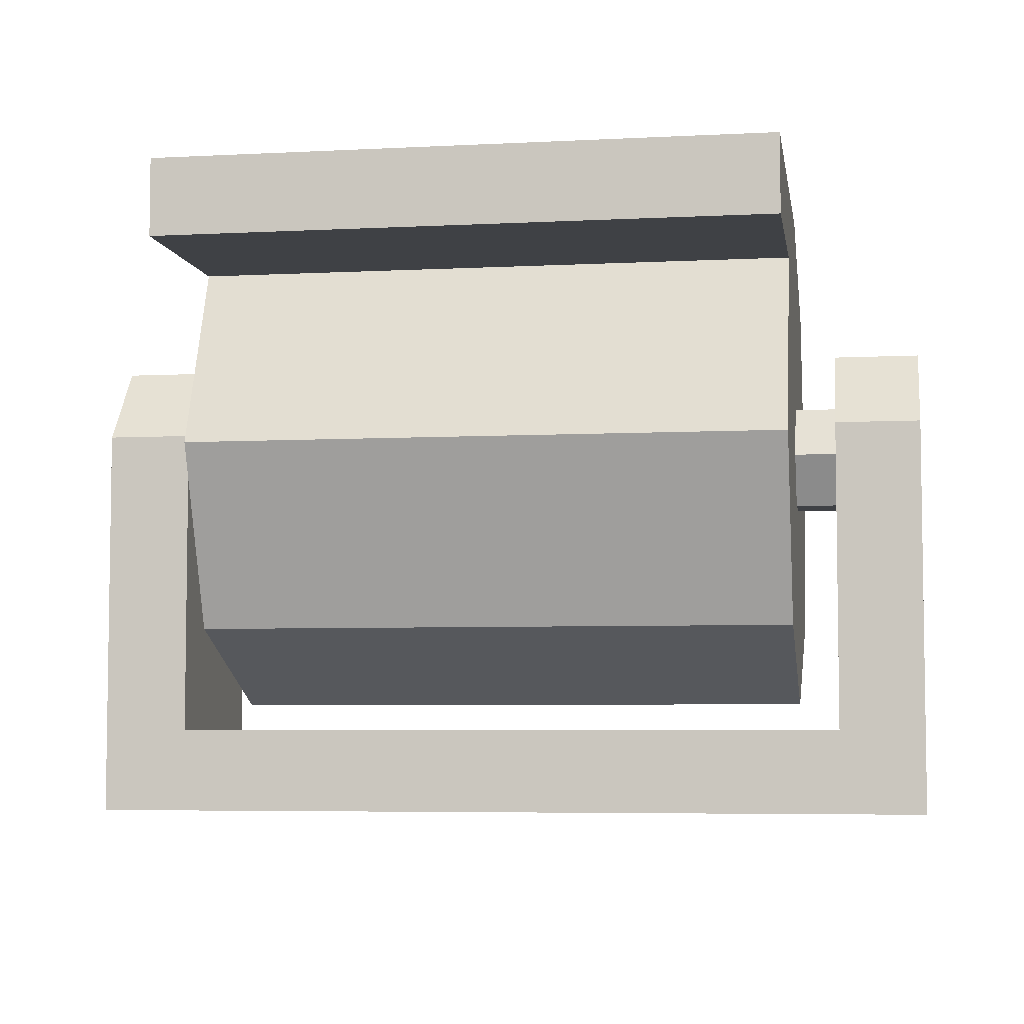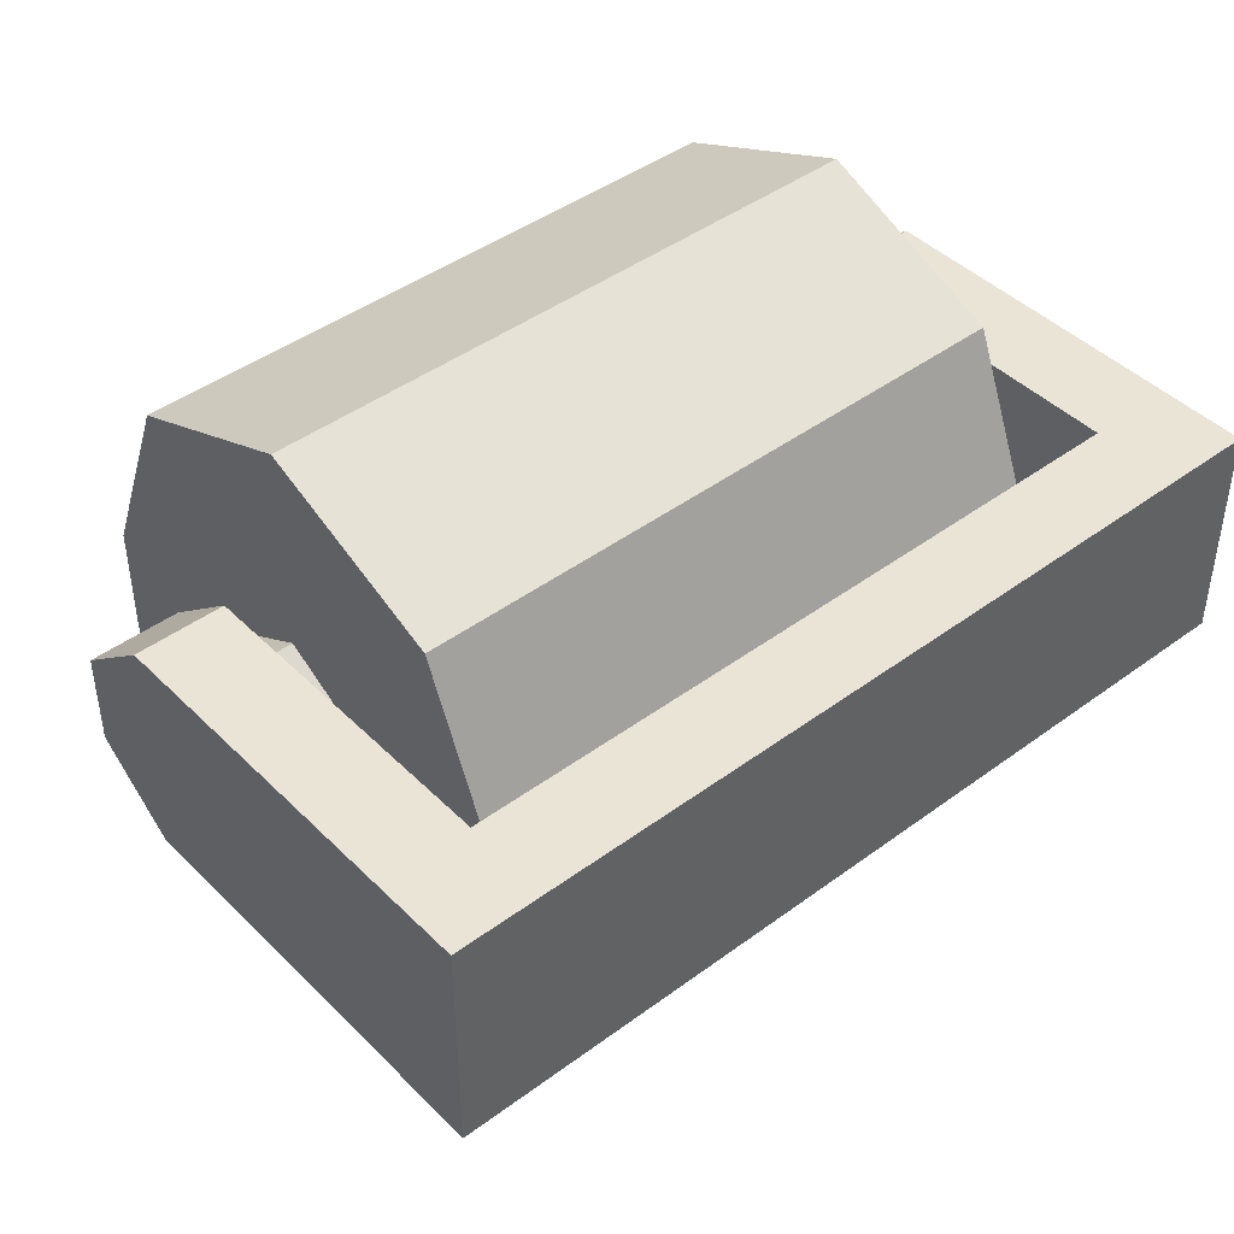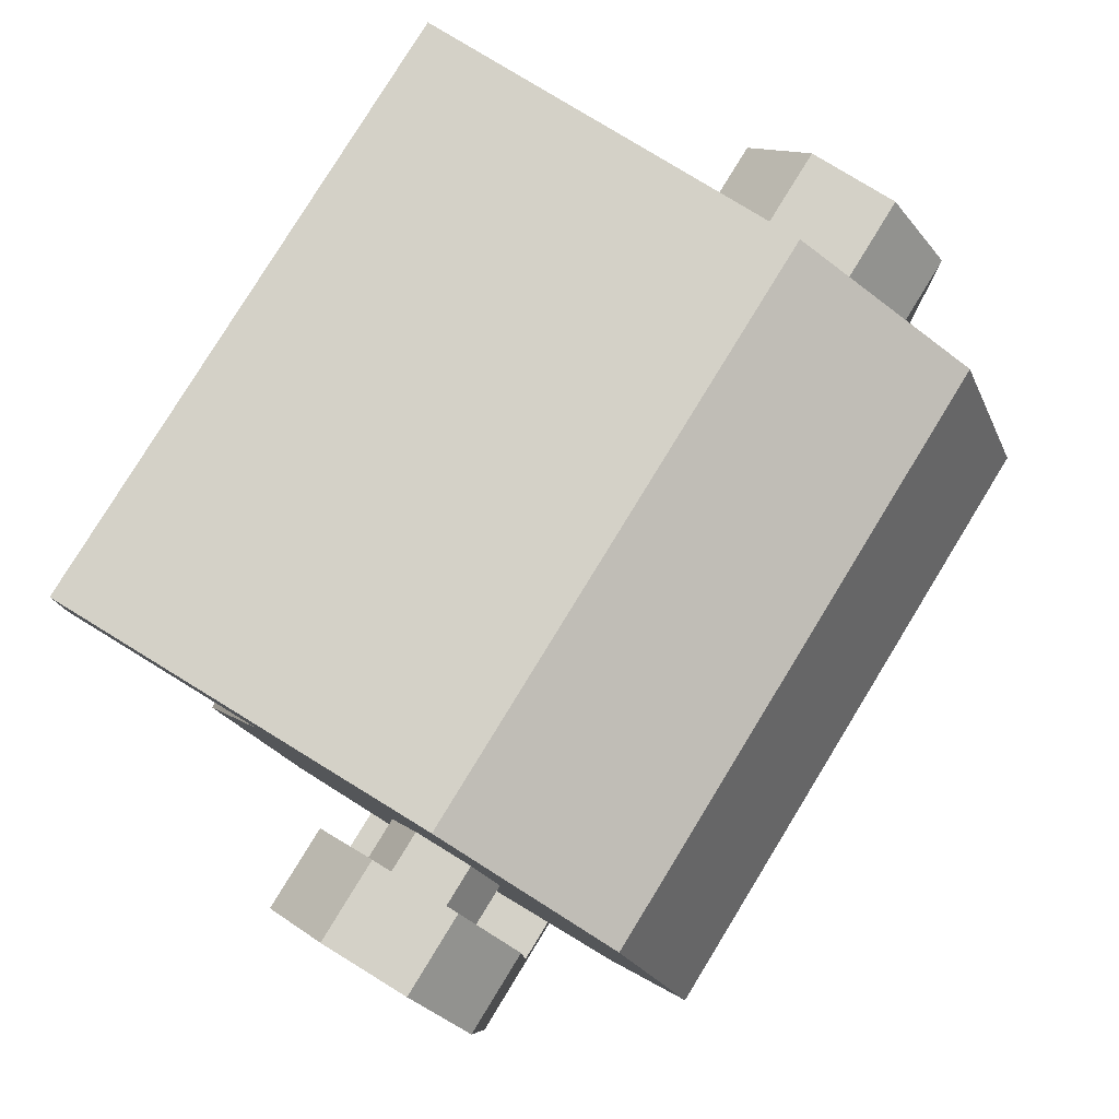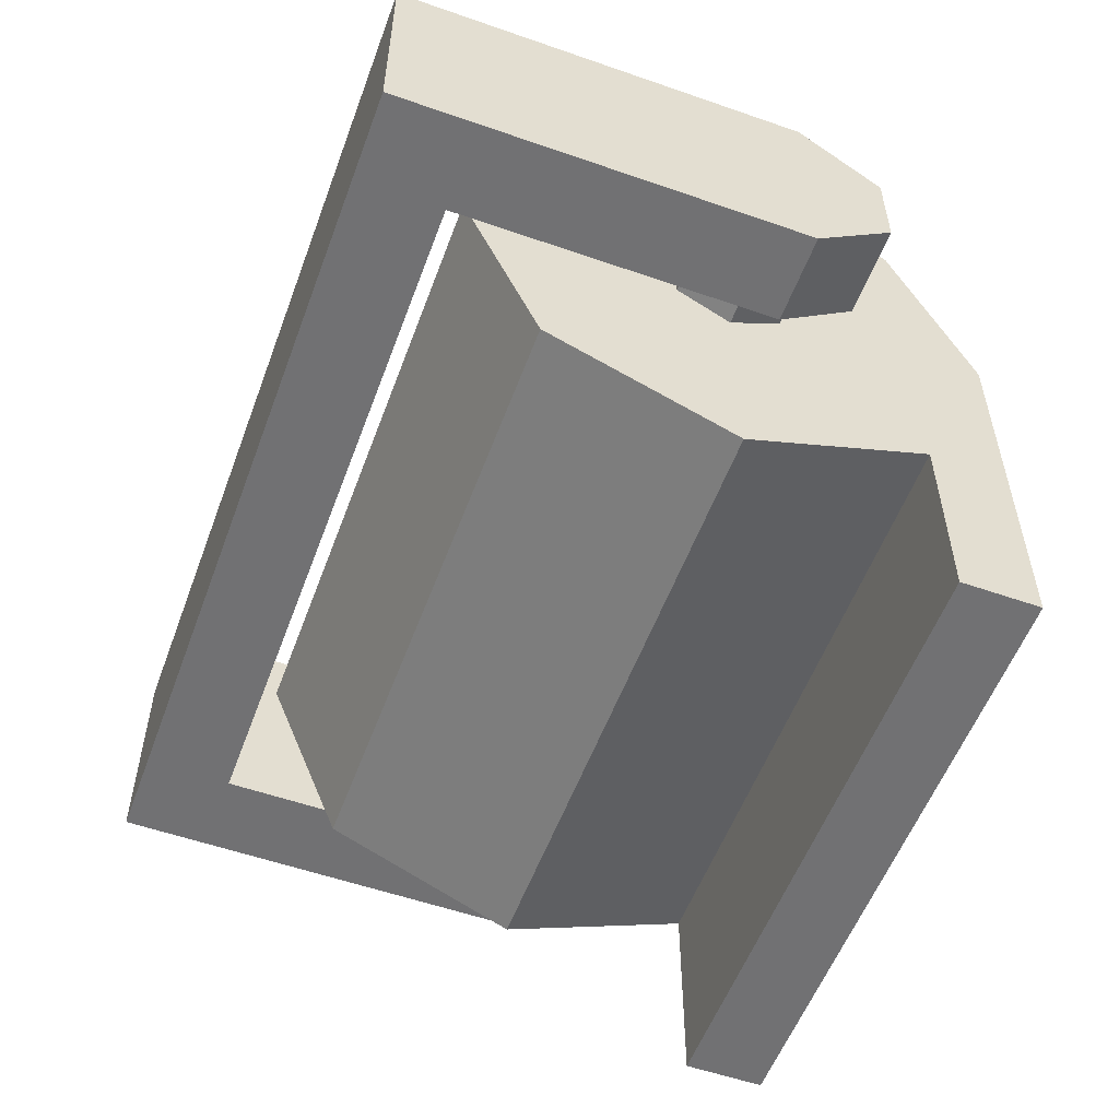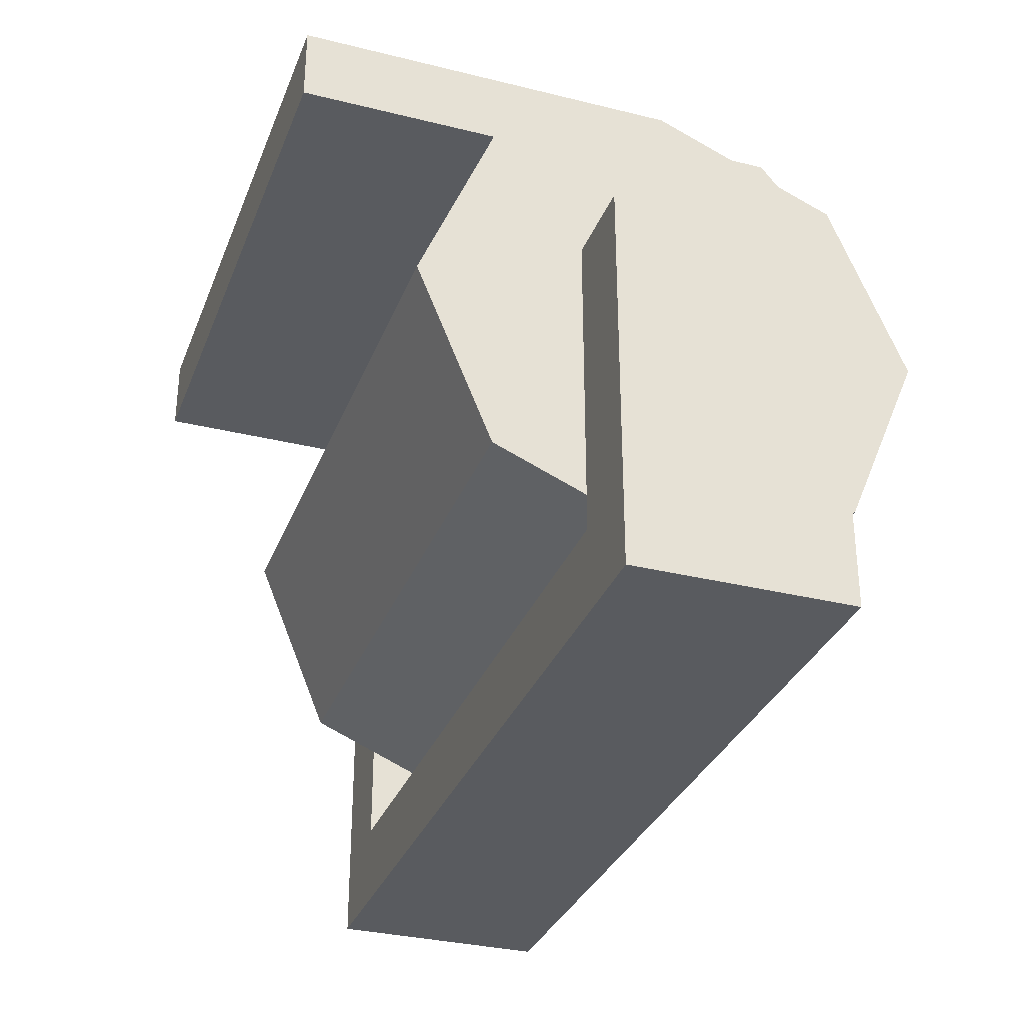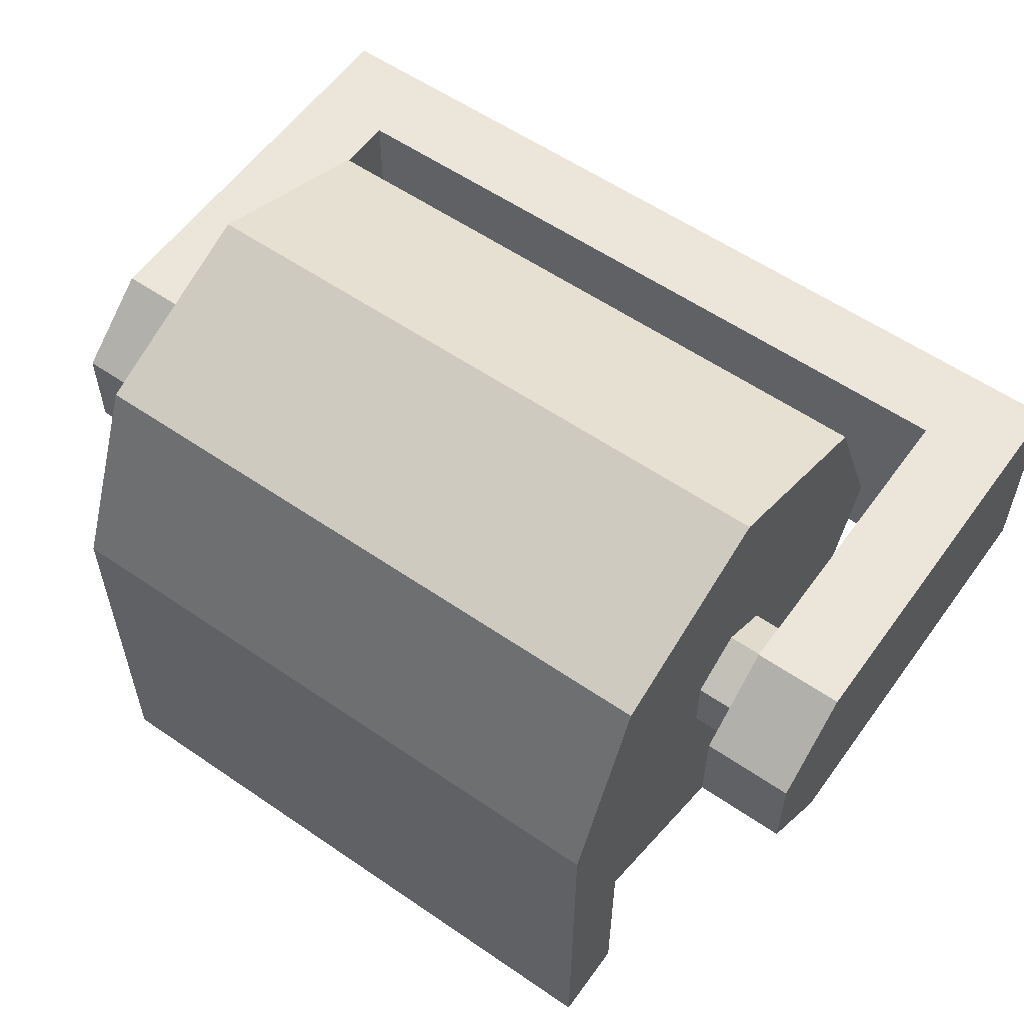
<metadata>
{"format":"obj","ext":"obj","renderer":"f3d","projection":"perspective","resolution":1024,"background":"white","views":[{"elev":-5.5,"azim":9.1,"up":"+Z"},{"elev":43.8,"azim":139.0,"up":"+Y"},{"elev":79.8,"azim":121.5,"up":"+Z"},{"elev":-55.3,"azim":-110.2,"up":"+Y"},{"elev":-32.1,"azim":70.8,"up":"+Z"},{"elev":57.5,"azim":35.5,"up":"+Y"}]}
</metadata>
<code>
g SM_Prop_Toilet_Paper_01
v 0.1065 -0.0338 0.02629
v -0.1065 -0.0338 0.02629
v -0.1065 0.0338 0.02629
v 0.1065 0.0338 0.02629
v 0.1331 0.0338 0
v -0.1331 0.0338 0
v -0.1331 -0.0338 0
v 0.1331 -0.0338 0
v 0.1065 0.01404 0.1476
v 0.1331 0.01404 0.1476
v 0.1331 -0.01404 0.1476
v 0.1065 -0.01404 0.1476
v -0.1331 -0.01404 0.1476
v -0.1331 0.01404 0.1476
v -0.1065 0.01404 0.1476
v -0.1065 -0.01404 0.1476
v 0.1065 0.0338 0.02629
v 0.1065 -0.0338 0.1236
v 0.1065 -0.0338 0.02629
v 0.1065 0.0338 0.1236
v 0.1065 -0.01404 0.1476
v 0.1065 0.01404 0.1476
v 0.1065 -0.0338 0.02629
v 0.1065 -0.0338 0.1236
v 0.1331 -0.0338 0.1236
v 0.1331 -0.0338 0
v -0.1065 -0.0338 0.02629
v -0.1331 -0.0338 0
v -0.1065 -0.0338 0.1236
v -0.1331 -0.0338 0.1236
v 0.1331 -0.0338 0
v 0.1331 0.0338 0.1236
v 0.1331 0.0338 0
v 0.1331 -0.0338 0.1236
v 0.1331 0.01404 0.1476
v 0.1331 -0.01404 0.1476
v 0.1331 0.0338 0
v 0.1331 0.0338 0.1236
v 0.1065 0.0338 0.1236
v 0.1065 0.0338 0.02629
v -0.1331 0.0338 0
v -0.1065 0.0338 0.02629
v -0.1331 0.0338 0.1236
v -0.1065 0.0338 0.1236
v -0.1065 -0.0338 0.02629
v -0.1065 0.0338 0.1236
v -0.1065 0.0338 0.02629
v -0.1065 -0.0338 0.1236
v -0.1065 0.01404 0.1476
v -0.1065 -0.01404 0.1476
v -0.1331 0.0338 0
v -0.1331 -0.0338 0.1236
v -0.1331 -0.0338 0
v -0.1331 0.0338 0.1236
v -0.1331 -0.01404 0.1476
v -0.1331 0.01404 0.1476
v 0.1065 -0.0338 0.1236
v 0.1065 -0.01404 0.1476
v 0.1331 -0.01404 0.1476
v 0.1331 -0.0338 0.1236
v 0.1331 0.0338 0.1236
v 0.1331 0.01404 0.1476
v 0.1065 0.01404 0.1476
v 0.1065 0.0338 0.1236
v -0.1331 -0.0338 0.1236
v -0.1331 -0.01404 0.1476
v -0.1065 -0.01404 0.1476
v -0.1065 -0.0338 0.1236
v -0.1065 0.0338 0.1236
v -0.1065 0.01404 0.1476
v -0.1331 0.01404 0.1476
v -0.1331 0.0338 0.1236
v 0.09323 0.05704 0.05827
v -0.09323 0.05704 0.05827
v -0.09323 0 0.03465
v 0.09323 0 0.03465
v 0.09323 0 0.03465
v -0.09323 0 0.03465
v -0.09323 -0.05704 0.05827
v 0.09323 -0.05704 0.05827
v 0.09323 -0.05704 0.05827
v -0.09323 -0.05704 0.05827
v -0.09323 -0.08067 0.1153
v 0.09323 -0.08067 0.1153
v 0.09323 -0.08067 0.1153
v -0.09323 -0.08067 0.1153
v -0.09323 -0.05704 0.1724
v 0.09323 -0.05704 0.1724
v 0.09323 -0.1179 0.1724
v -0.09323 -0.1179 0.1724
v -0.09323 -0.1179 0.196
v 0.09323 -0.1179 0.196
v 0.09323 0 0.196
v -0.09323 0 0.196
v -0.09323 0.05704 0.1724
v 0.09323 0.05704 0.1724
v 0.09323 0.05704 0.1724
v -0.09323 0.05704 0.1724
v -0.09323 0.08067 0.1153
v 0.09323 0.08067 0.1153
v 0.09323 0.08067 0.1153
v -0.09323 0.08067 0.1153
v -0.09323 0.05704 0.05827
v 0.09323 0.05704 0.05827
v -0.09323 0.02164 0.1153
v -0.09323 0.0153 0.1306
v -0.09323 4.768e-09 0.137
v -0.09323 4.768e-09 0.1153
v -0.09323 0.0153 0.1
v -0.09323 4.768e-09 0.09367
v -0.09323 -0.0153 0.1
v -0.09323 -0.02164 0.1153
v -0.09323 -0.0153 0.1306
v 0.09323 -0.05704 0.1724
v 0.09323 -0.1179 0.1724
v 0.09323 -0.1179 0.196
v 0.09323 0 0.196
v 0.09323 -0.02415 0.1395
v 0.09323 4.768e-09 0.1495
v 0.09323 -0.03416 0.1153
v 0.09323 0.05704 0.1724
v 0.09323 -0.08067 0.1153
v 0.09323 0.02415 0.1395
v 0.09323 -0.02415 0.09116
v 0.09323 0.08067 0.1153
v 0.09323 -0.05704 0.05827
v 0.09323 0.03416 0.1153
v 0.09323 4.768e-09 0.08116
v 0.09323 0.05704 0.05827
v 0.09323 0 0.03465
v 0.09323 0.02415 0.09116
v 0.09323 0 0.196
v 0.09323 -0.1179 0.196
v -0.09323 -0.1179 0.196
v -0.09323 0 0.196
v -0.09323 0 0.196
v -0.09323 -0.1179 0.196
v -0.09323 -0.1179 0.1724
v -0.09323 -0.05704 0.1724
v -0.09323 4.768e-09 0.1495
v -0.09323 -0.02415 0.1395
v -0.09323 0.02415 0.1395
v -0.09323 -0.08067 0.1153
v -0.09323 0.05704 0.1724
v -0.09323 -0.03416 0.1153
v -0.09323 0.03416 0.1153
v -0.09323 -0.05704 0.05827
v -0.09323 0.08067 0.1153
v -0.09323 -0.02415 0.09116
v -0.09323 0.02415 0.09116
v -0.09323 0 0.03465
v -0.09323 0.05704 0.05827
v -0.09323 4.768e-09 0.08116
v -0.09323 -0.05704 0.1724
v -0.09323 -0.1179 0.1724
v 0.09323 -0.1179 0.1724
v 0.09323 -0.05704 0.1724
v 0.09323 4.768e-09 0.09367
v 0.09323 -0.0153 0.1
v 0.09323 -0.02164 0.1153
v 0.09323 4.768e-09 0.1153
v 0.09323 0.0153 0.1
v 0.09323 0.02164 0.1153
v 0.09323 0.0153 0.1306
v 0.09323 4.768e-09 0.137
v 0.09323 -0.0153 0.1306
v 0.1142 0.009171 0.09943
v -0.1142 0.009171 0.09943
v -0.1142 -0.009171 0.09943
v 0.1142 -0.009171 0.09943
v 0.1142 -0.009171 0.09943
v -0.1142 -0.009171 0.09943
v -0.1142 -0.01834 0.1153
v 0.1142 -0.01834 0.1153
v 0.1142 -0.01834 0.1153
v -0.1142 -0.01834 0.1153
v -0.1142 -0.009171 0.1312
v 0.1142 -0.009171 0.1312
v 0.1142 -0.009171 0.1312
v -0.1142 -0.009171 0.1312
v -0.1142 0.009171 0.1312
v 0.1142 0.009171 0.1312
v 0.1142 0.009171 0.1312
v -0.1142 0.009171 0.1312
v -0.1142 0.01834 0.1153
v 0.1142 0.01834 0.1153
v 0.1142 0.01834 0.1153
v -0.1142 0.01834 0.1153
v -0.1142 0.009171 0.09943
v 0.1142 0.009171 0.09943
v 0.1142 -0.009171 0.09943
v 0.1142 -0.01834 0.1153
v 0.1142 -0.009171 0.1312
v 0.1142 0.009171 0.1312
v 0.1142 0.009171 0.09943
v 0.1142 0.01834 0.1153
v -0.1142 -0.009171 0.1312
v -0.1142 -0.01834 0.1153
v -0.1142 -0.009171 0.09943
v -0.1142 0.009171 0.1312
v -0.1142 0.009171 0.09943
v -0.1142 0.01834 0.1153
v 0.09323 0.02415 0.09116
v 0.09323 0.0153 0.1
v 0.09323 0.02164 0.1153
v 0.09323 0.03416 0.1153
v 0.09323 4.768e-09 0.08116
v 0.09323 0.0153 0.1306
v 0.09323 4.768e-09 0.09367
v 0.09323 0.02415 0.1395
v 0.09323 -0.02415 0.09116
v 0.09323 4.768e-09 0.137
v 0.09323 -0.0153 0.1
v 0.09323 4.768e-09 0.1495
v 0.09323 -0.03416 0.1153
v 0.09323 -0.0153 0.1306
v 0.09323 -0.02164 0.1153
v 0.09323 -0.02415 0.1395
v -0.09323 4.768e-09 0.1495
v -0.09323 4.768e-09 0.137
v -0.09323 0.0153 0.1306
v -0.09323 0.02415 0.1395
v -0.09323 -0.02415 0.1395
v -0.09323 0.02164 0.1153
v -0.09323 -0.0153 0.1306
v -0.09323 0.03416 0.1153
v -0.09323 -0.03416 0.1153
v -0.09323 0.0153 0.1
v -0.09323 -0.02164 0.1153
v -0.09323 0.02415 0.09116
v -0.09323 -0.02415 0.09116
v -0.09323 4.768e-09 0.09367
v -0.09323 -0.0153 0.1
v -0.09323 4.768e-09 0.08116
g SM_Prop_Toilet_Paper_01_0
f 3 2 1
f 4 3 1
f 7 6 5
f 8 7 5
f 11 10 9
f 12 11 9
f 15 14 13
f 16 15 13
f 19 18 17
f 18 20 17
f 18 21 20
f 21 22 20
f 25 24 23
f 26 25 23
f 23 27 26
f 27 28 26
f 27 29 28
f 29 30 28
f 33 32 31
f 32 34 31
f 32 35 34
f 35 36 34
f 39 38 37
f 40 39 37
f 37 41 40
f 41 42 40
f 41 43 42
f 43 44 42
f 47 46 45
f 46 48 45
f 46 49 48
f 49 50 48
f 53 52 51
f 52 54 51
f 52 55 54
f 55 56 54
f 59 58 57
f 60 59 57
f 63 62 61
f 64 63 61
f 67 66 65
f 68 67 65
f 71 70 69
f 72 71 69
f 75 74 73
f 76 75 73
f 79 78 77
f 80 79 77
f 83 82 81
f 84 83 81
f 87 86 85
f 88 87 85
f 91 90 89
f 92 91 89
f 95 94 93
f 96 95 93
f 99 98 97
f 100 99 97
f 103 102 101
f 104 103 101
f 107 106 105
f 108 107 105
f 108 105 109
f 110 108 109
f 110 111 108
f 111 112 108
f 108 112 107
f 112 113 107
f 116 115 114
f 117 116 114
f 114 118 117
f 118 119 117
f 120 118 114
f 117 119 121
f 122 120 114
f 119 123 121
f 124 120 122
f 121 123 125
f 126 124 122
f 123 127 125
f 128 124 126
f 125 127 129
f 130 128 126
f 127 131 129
f 131 128 130
f 129 131 130
f 134 133 132
f 135 134 132
f 138 137 136
f 139 138 136
f 136 140 139
f 140 141 139
f 142 140 136
f 139 141 143
f 144 142 136
f 141 145 143
f 146 142 144
f 143 145 147
f 148 146 144
f 145 149 147
f 150 146 148
f 147 149 151
f 152 150 148
f 149 153 151
f 153 150 152
f 151 153 152
f 156 155 154
f 157 156 154
f 160 159 158
f 161 160 158
f 161 158 162
f 163 161 162
f 163 164 161
f 164 165 161
f 161 165 160
f 165 166 160
f 169 168 167
f 170 169 167
f 173 172 171
f 174 173 171
f 177 176 175
f 178 177 175
f 181 180 179
f 182 181 179
f 185 184 183
f 186 185 183
f 189 188 187
f 190 189 187
f 193 192 191
f 191 194 193
f 191 195 194
f 195 196 194
f 199 198 197
f 197 200 199
f 200 201 199
f 200 202 201
f 205 204 203
f 206 205 203
f 203 204 207
f 208 205 206
f 204 209 207
f 210 208 206
f 207 209 211
f 212 208 210
f 209 213 211
f 214 212 210
f 211 213 215
f 216 212 214
f 213 217 215
f 218 216 214
f 215 217 218
f 217 216 218
f 221 220 219
f 222 221 219
f 219 220 223
f 224 221 222
f 220 225 223
f 226 224 222
f 223 225 227
f 228 224 226
f 225 229 227
f 230 228 226
f 227 229 231
f 232 228 230
f 229 233 231
f 234 232 230
f 231 233 234
f 233 232 234

</code>
